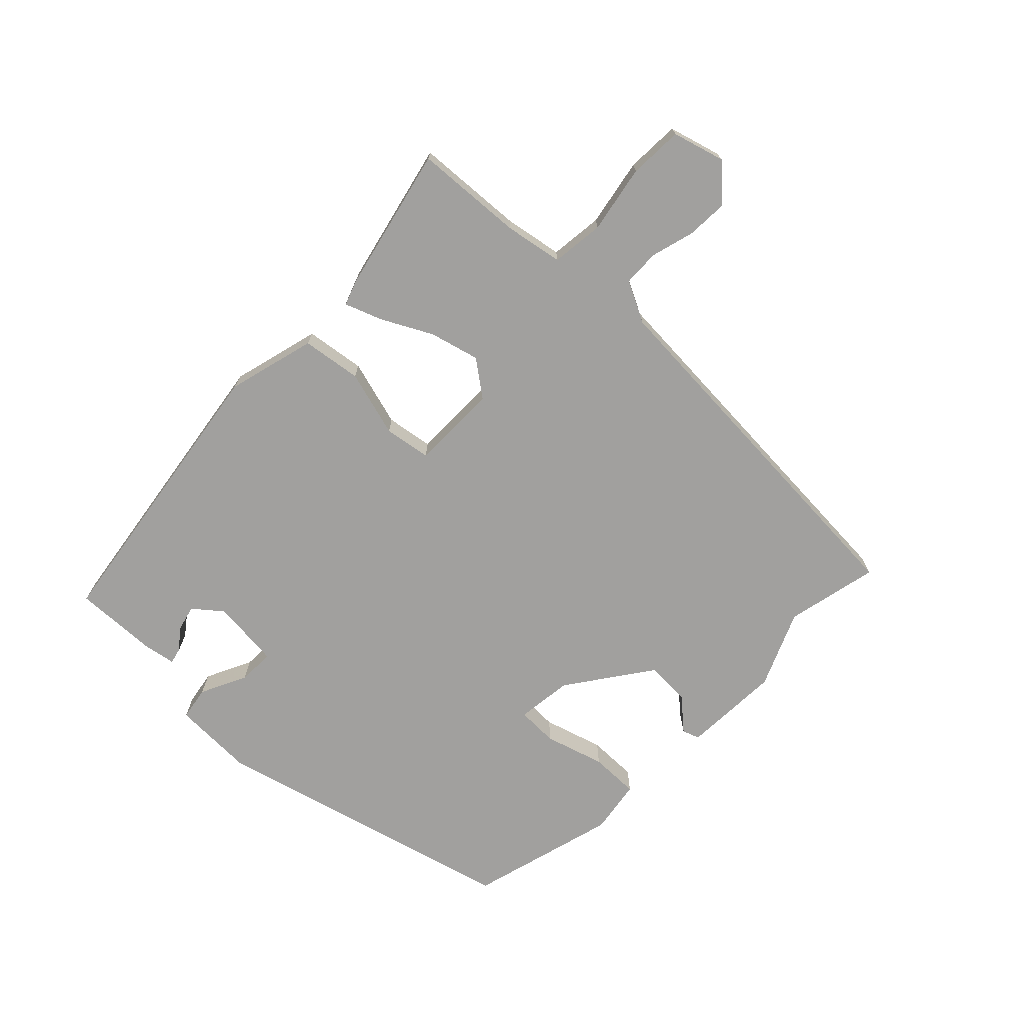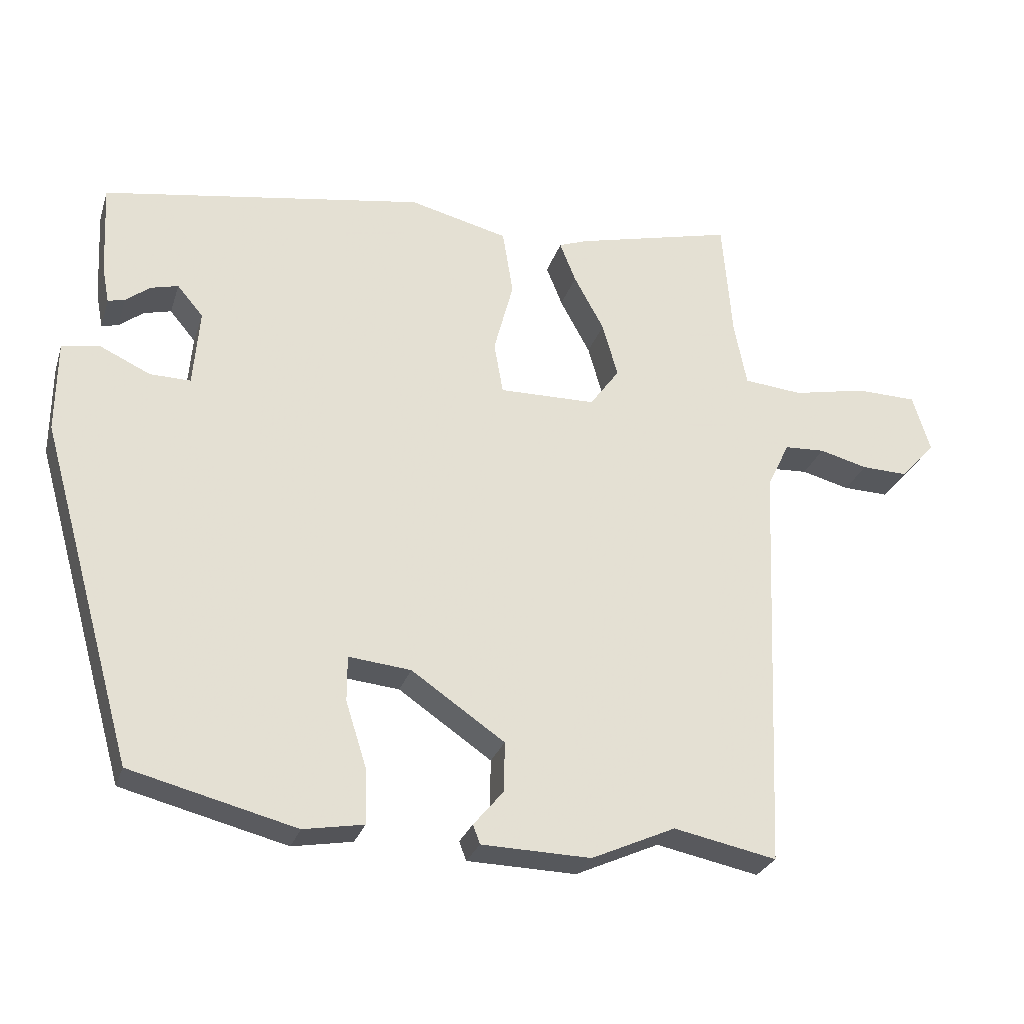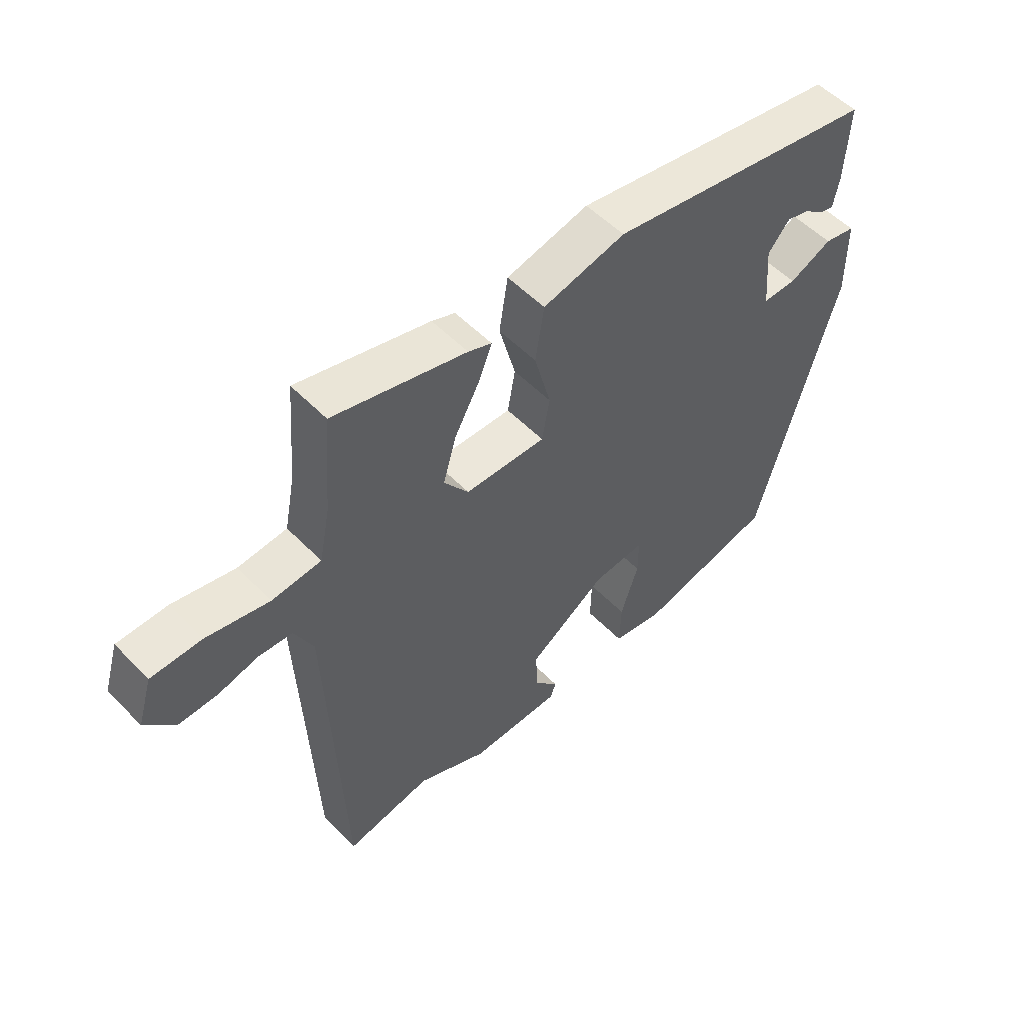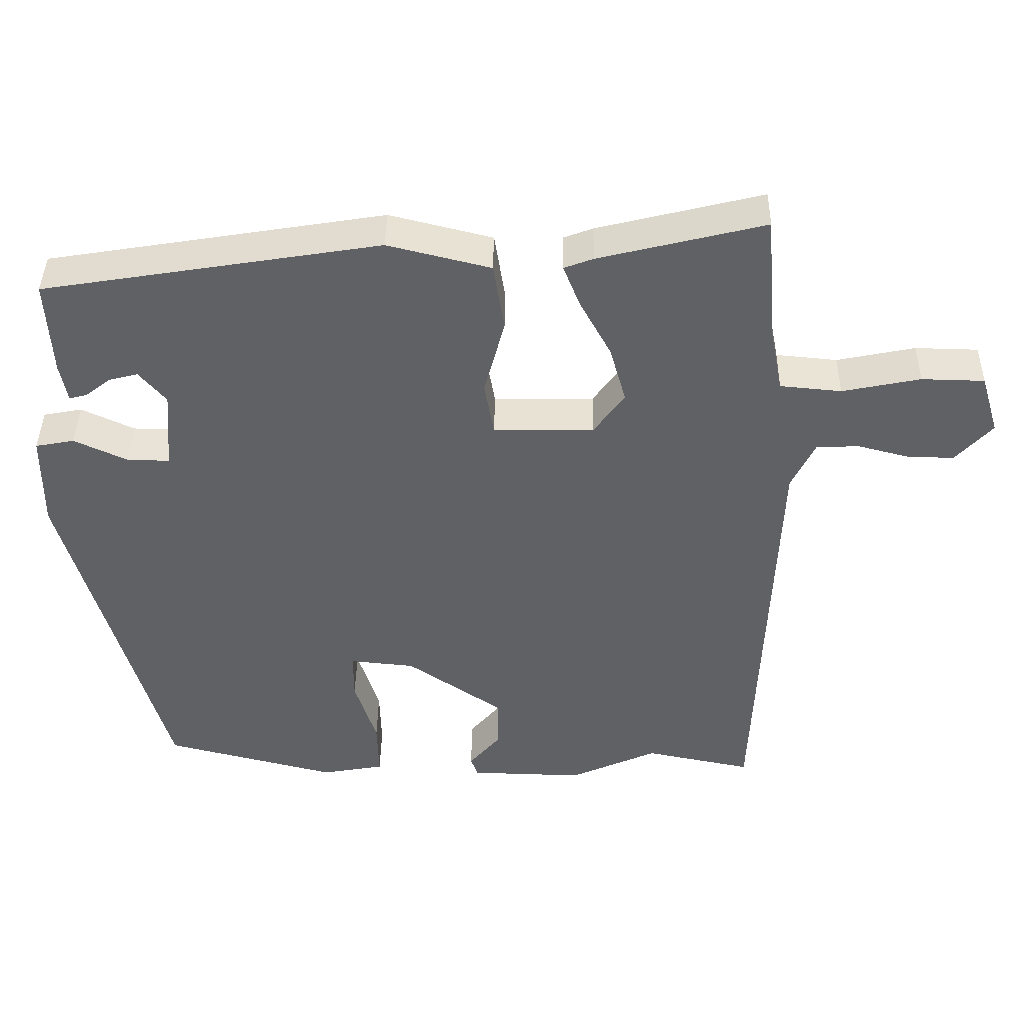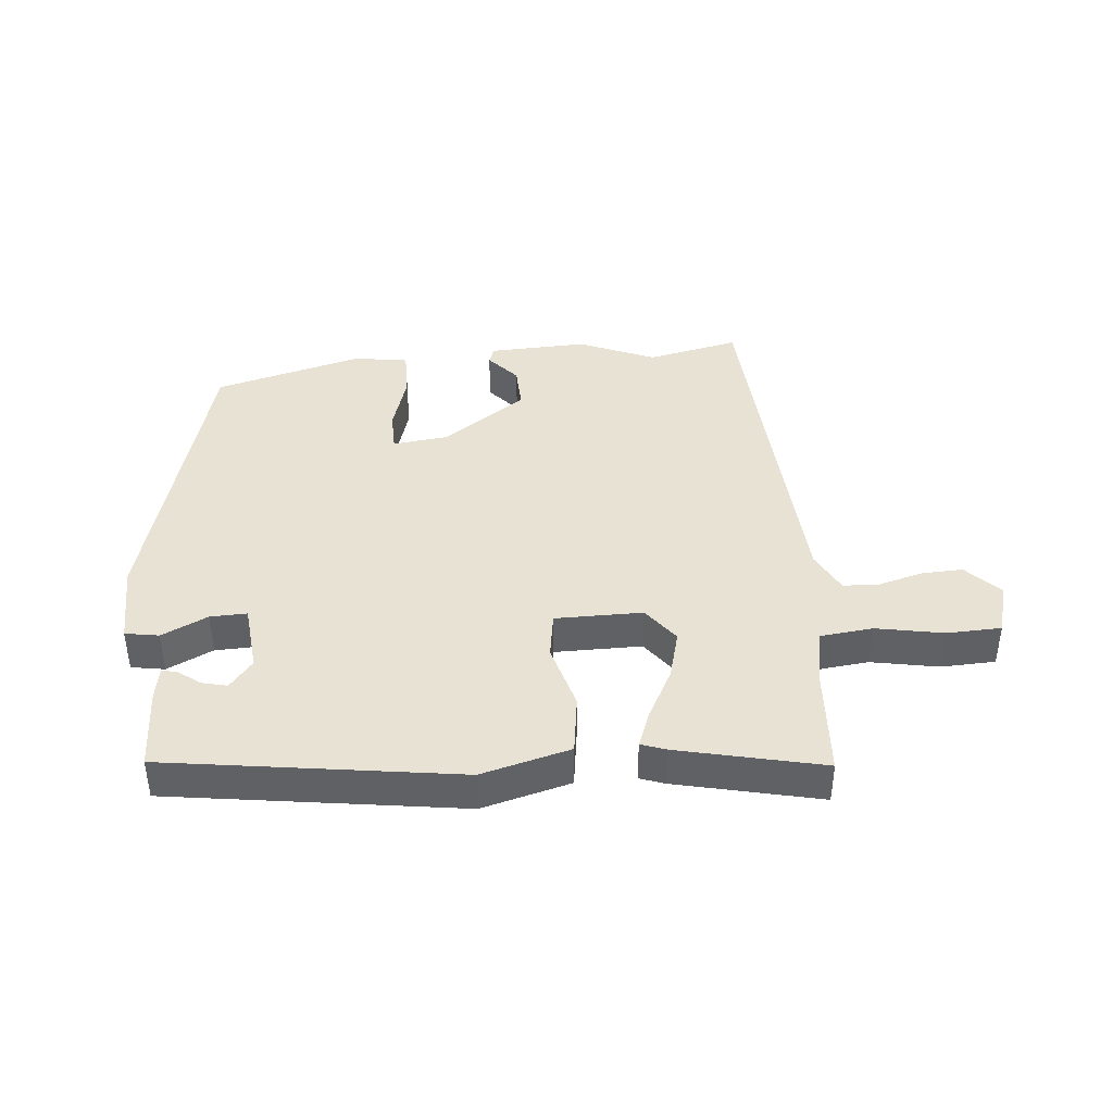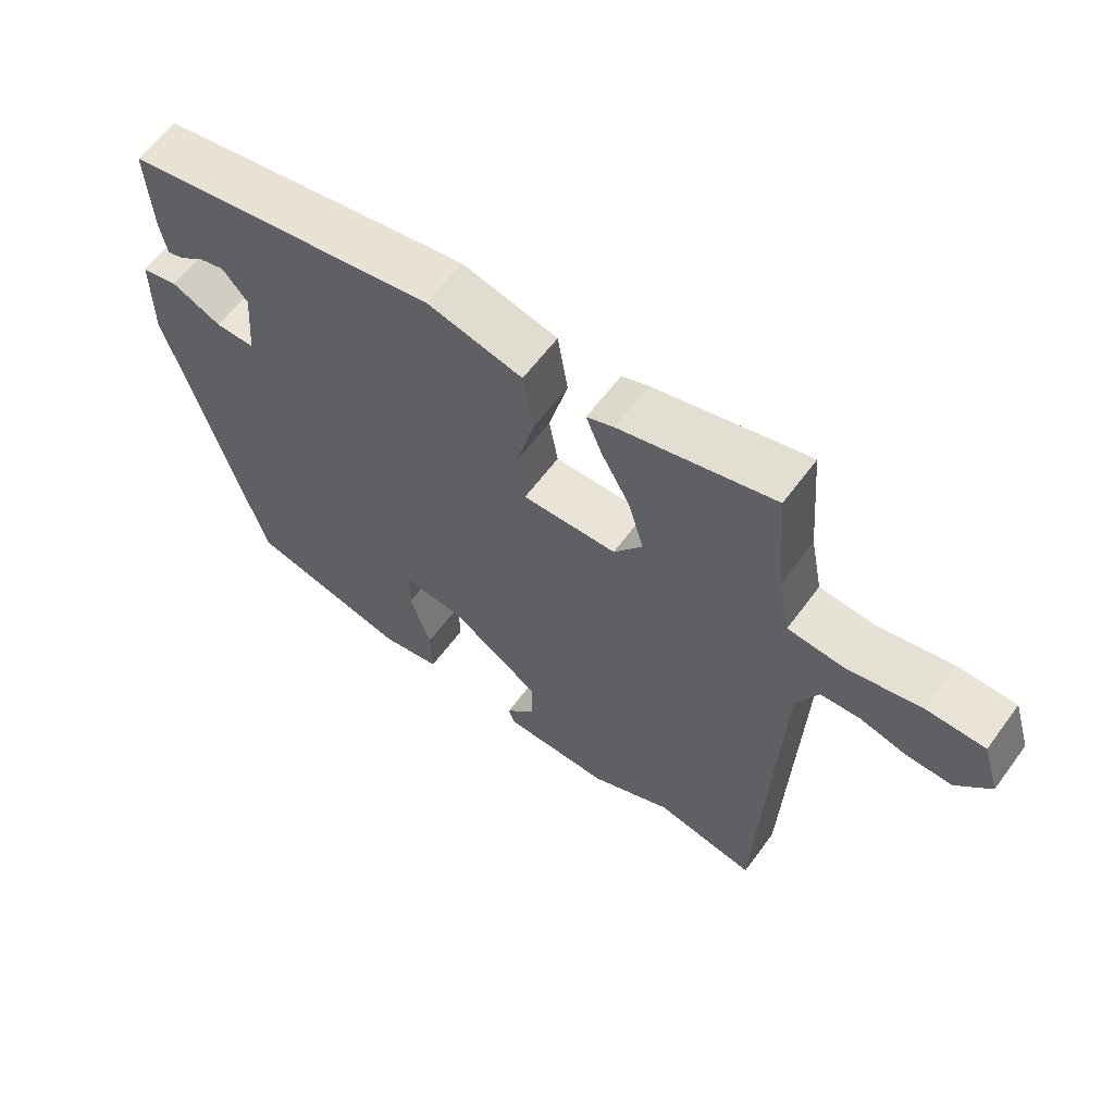
<metadata>
{"format":"obj","ext":"obj","renderer":"f3d","projection":"perspective","resolution":1024,"background":"white","views":[{"elev":-71.8,"azim":44.8,"up":"+Y"},{"elev":-27.6,"azim":-16.3,"up":"+Z"},{"elev":53.4,"azim":137.3,"up":"+Z"},{"elev":41.3,"azim":0.8,"up":"+Z"},{"elev":40.8,"azim":-6.2,"up":"+Y"},{"elev":60.9,"azim":36.2,"up":"+Z"}]}
</metadata>
<code>
v -0.39 0.07 -0.465
v -0.526 0.07 0.017
v -0.525 0.07 0.148
v -0.472 0.07 0.158
v -0.399 0.07 0.124
v -0.341 0.07 0.123
v -0.332 0.07 0.233
v -0.369 0.07 0.277
v -0.408 0.07 0.267
v -0.443 0.07 0.24
v -0.467 0.07 0.234
v -0.477 0.07 0.286
v -0.484 0.07 0.418
v -0.023 0.07 0.493
v 0.118 0.07 0.458
v 0.133 0.07 0.364
v 0.105 0.07 0.258
v 0.118 0.07 0.184
v 0.256 0.07 0.186
v 0.298 0.07 0.244
v 0.276 0.07 0.322
v 0.233 0.07 0.401
v 0.21 0.07 0.459
v 0.25 0.07 0.474
v 0.477 0.07 0.53
v 0.491 0.07 0.358
v 0.509 0.07 0.266
v 0.593 0.07 0.258
v 0.7 0.07 0.28
v 0.786 0.07 0.278
v 0.811 0.07 0.196
v 0.761 0.07 0.141
v 0.695 0.07 0.143
v 0.626 0.07 0.161
v 0.568 0.07 0.158
v 0.536 0.07 0.092
v 0.511 0.07 -0.502
v 0.364 0.07 -0.472
v 0.244 0.07 -0.526
v 0.088 0.07 -0.522
v 0.078 0.07 -0.495
v 0.121 0.07 -0.444
v 0.122 0.07 -0.373
v -0.011 0.07 -0.282
v -0.1 0.07 -0.273
v -0.1 0.07 -0.338
v -0.07 0.07 -0.432
v -0.068 0.07 -0.51
v -0.154 0.07 -0.525
v -0.39 0 -0.465
v -0.526 0 0.017
v -0.525 0 0.148
v -0.472 0 0.158
v -0.399 0 0.124
v -0.341 0 0.123
v -0.332 0 0.233
v -0.369 0 0.277
v -0.408 0 0.267
v -0.443 0 0.24
v -0.467 0 0.234
v -0.477 0 0.286
v -0.484 0 0.418
v -0.023 0 0.493
v 0.118 0 0.458
v 0.133 0 0.364
v 0.105 0 0.258
v 0.118 0 0.184
v 0.256 0 0.186
v 0.298 0 0.244
v 0.276 0 0.322
v 0.233 0 0.401
v 0.21 0 0.459
v 0.25 0 0.474
v 0.477 0 0.53
v 0.491 0 0.358
v 0.509 0 0.266
v 0.593 0 0.258
v 0.7 0 0.28
v 0.786 0 0.278
v 0.811 0 0.196
v 0.761 0 0.141
v 0.695 0 0.143
v 0.626 0 0.161
v 0.568 0 0.158
v 0.536 0 0.092
v 0.511 0 -0.502
v 0.364 0 -0.472
v 0.244 0 -0.526
v 0.088 0 -0.522
v 0.078 0 -0.495
v 0.121 0 -0.444
v 0.122 0 -0.373
v -0.011 0 -0.282
v -0.1 0 -0.273
v -0.1 0 -0.338
v -0.07 0 -0.432
v -0.068 0 -0.51
v -0.154 0 -0.525
f 46 47 48 49
f 45 46 49 1
f 39 40 41 42
f 38 39 42 43
f 36 37 38 43
f 35 36 43 44
f 31 32 33 34
f 31 34 35
f 28 29 30 31
f 27 28 31 35
f 23 24 25 26
f 21 22 23 26
f 20 21 26 27
f 19 20 27 35
f 14 15 16 17
f 14 17 18
f 13 14 18
f 9 10 11 12
f 8 9 12 13
f 7 8 13 18
f 2 3 4 5
f 45 1 2 5
f 45 5 6
f 18 19 35 44
f 18 44 45
f 6 7 18 45
f 98 97 96 95
f 50 98 95 94
f 91 90 89 88
f 92 91 88 87
f 92 87 86 85
f 93 92 85 84
f 83 82 81 80
f 84 83 80
f 80 79 78 77
f 84 80 77 76
f 75 74 73 72
f 75 72 71 70
f 76 75 70 69
f 84 76 69 68
f 66 65 64 63
f 67 66 63
f 67 63 62
f 61 60 59 58
f 62 61 58 57
f 67 62 57 56
f 54 53 52 51
f 54 51 50 94
f 55 54 94
f 93 84 68 67
f 94 93 67
f 94 67 56 55
f 1 50 51 2
f 2 51 52 3
f 3 52 53 4
f 4 53 54 5
f 5 54 55 6
f 6 55 56 7
f 7 56 57 8
f 8 57 58 9
f 9 58 59 10
f 10 59 60 11
f 11 60 61 12
f 12 61 62 13
f 13 62 63 14
f 14 63 64 15
f 15 64 65 16
f 16 65 66 17
f 17 66 67 18
f 18 67 68 19
f 19 68 69 20
f 20 69 70 21
f 21 70 71 22
f 22 71 72 23
f 23 72 73 24
f 24 73 74 25
f 25 74 75 26
f 26 75 76 27
f 27 76 77 28
f 28 77 78 29
f 29 78 79 30
f 30 79 80 31
f 31 80 81 32
f 32 81 82 33
f 33 82 83 34
f 34 83 84 35
f 35 84 85 36
f 36 85 86 37
f 37 86 87 38
f 38 87 88 39
f 39 88 89 40
f 40 89 90 41
f 41 90 91 42
f 42 91 92 43
f 43 92 93 44
f 44 93 94 45
f 45 94 95 46
f 46 95 96 47
f 47 96 97 48
f 48 97 98 49
f 49 98 50 1

</code>
